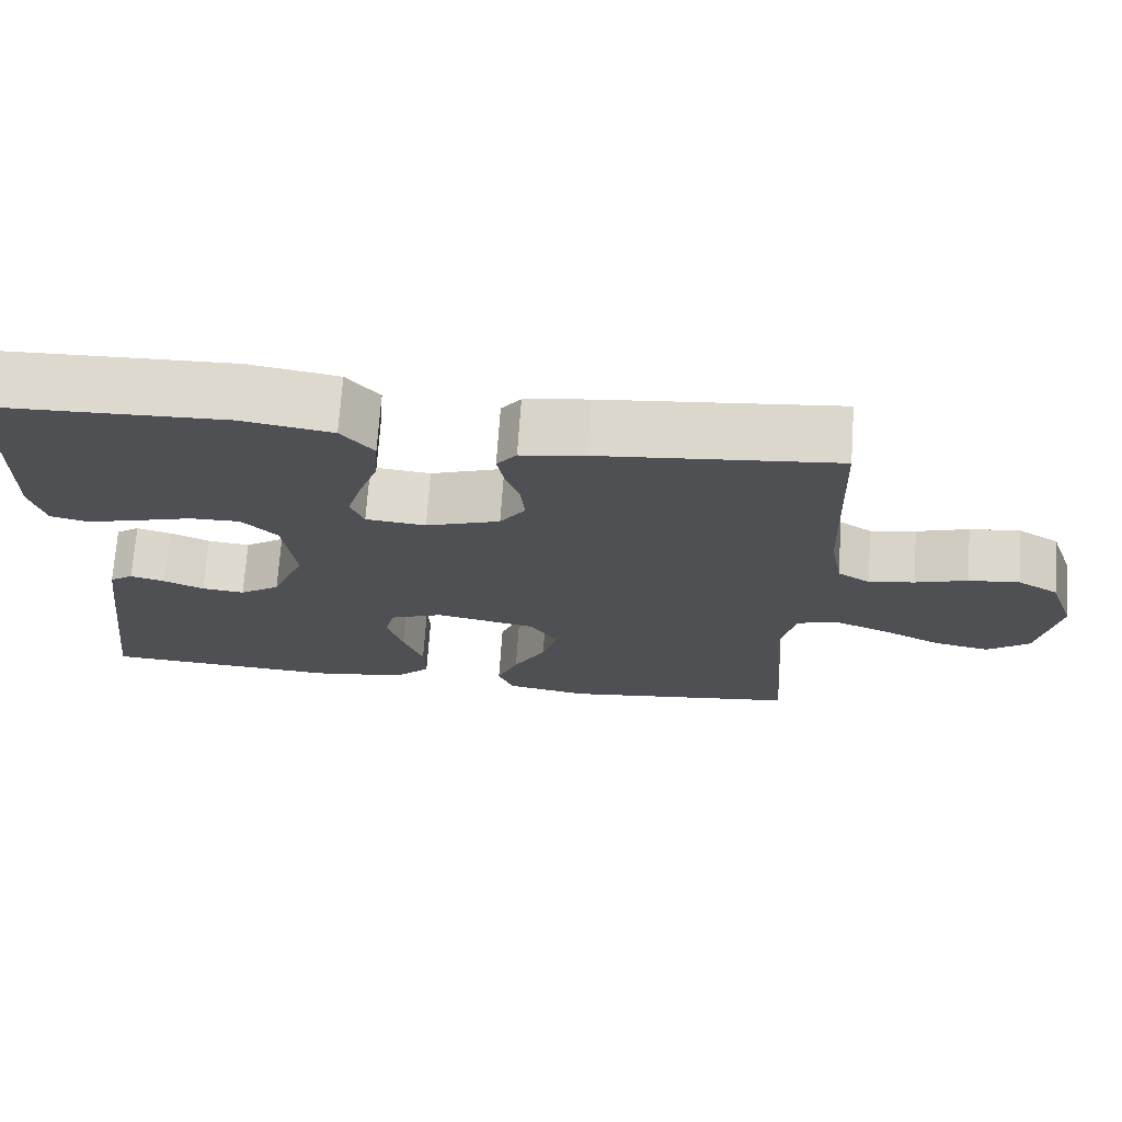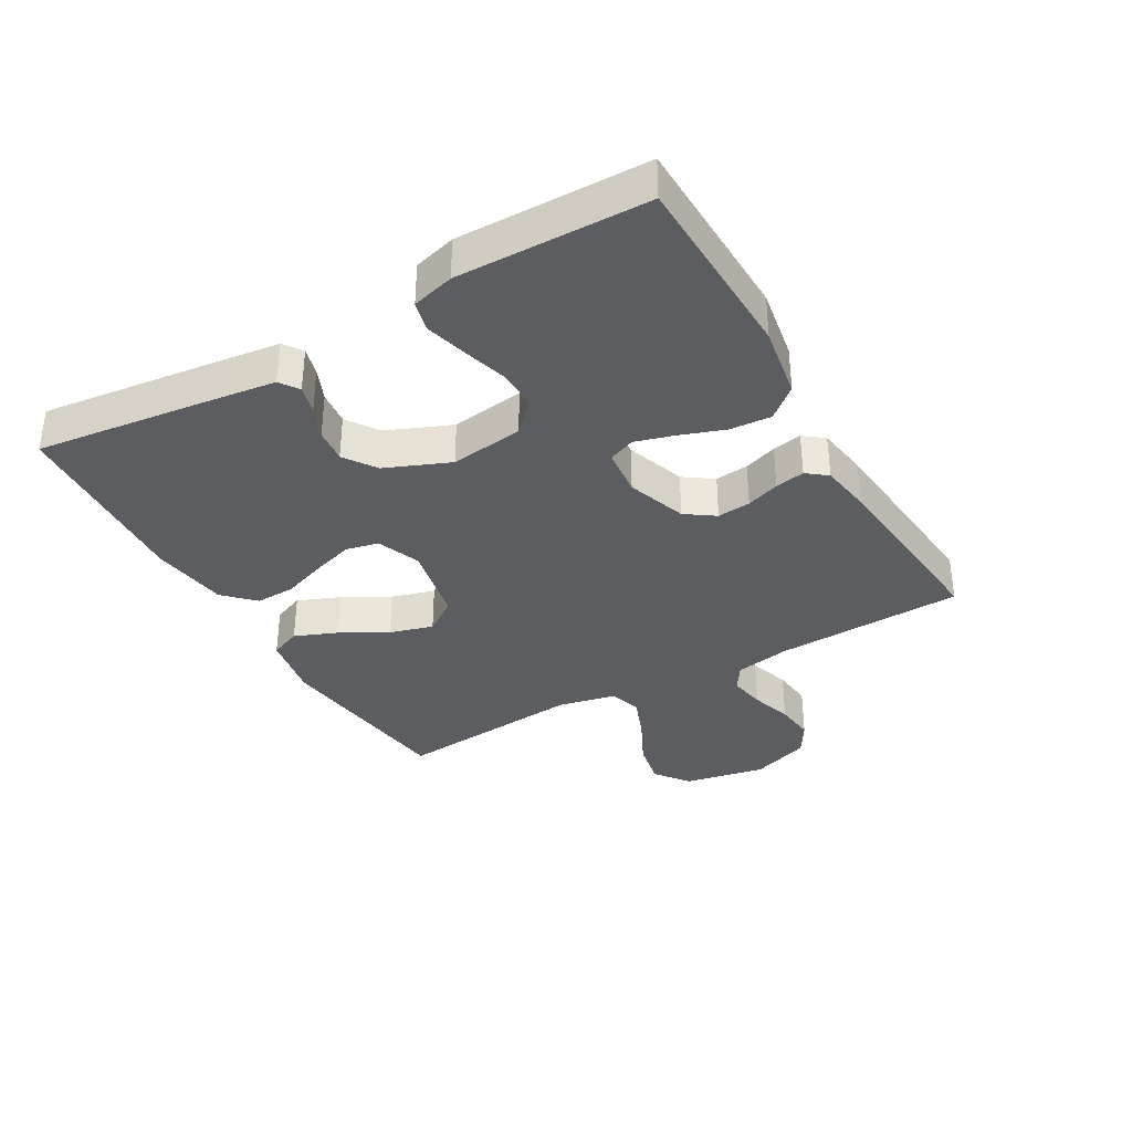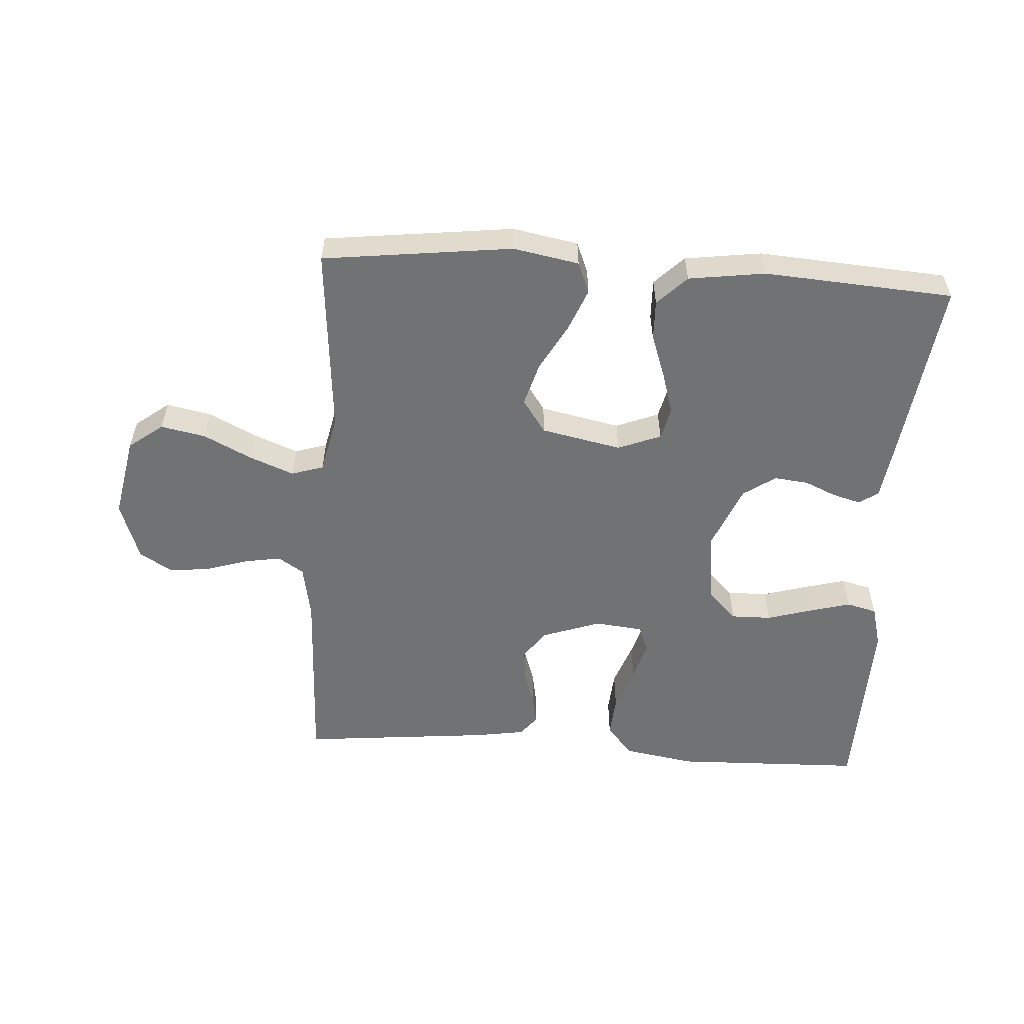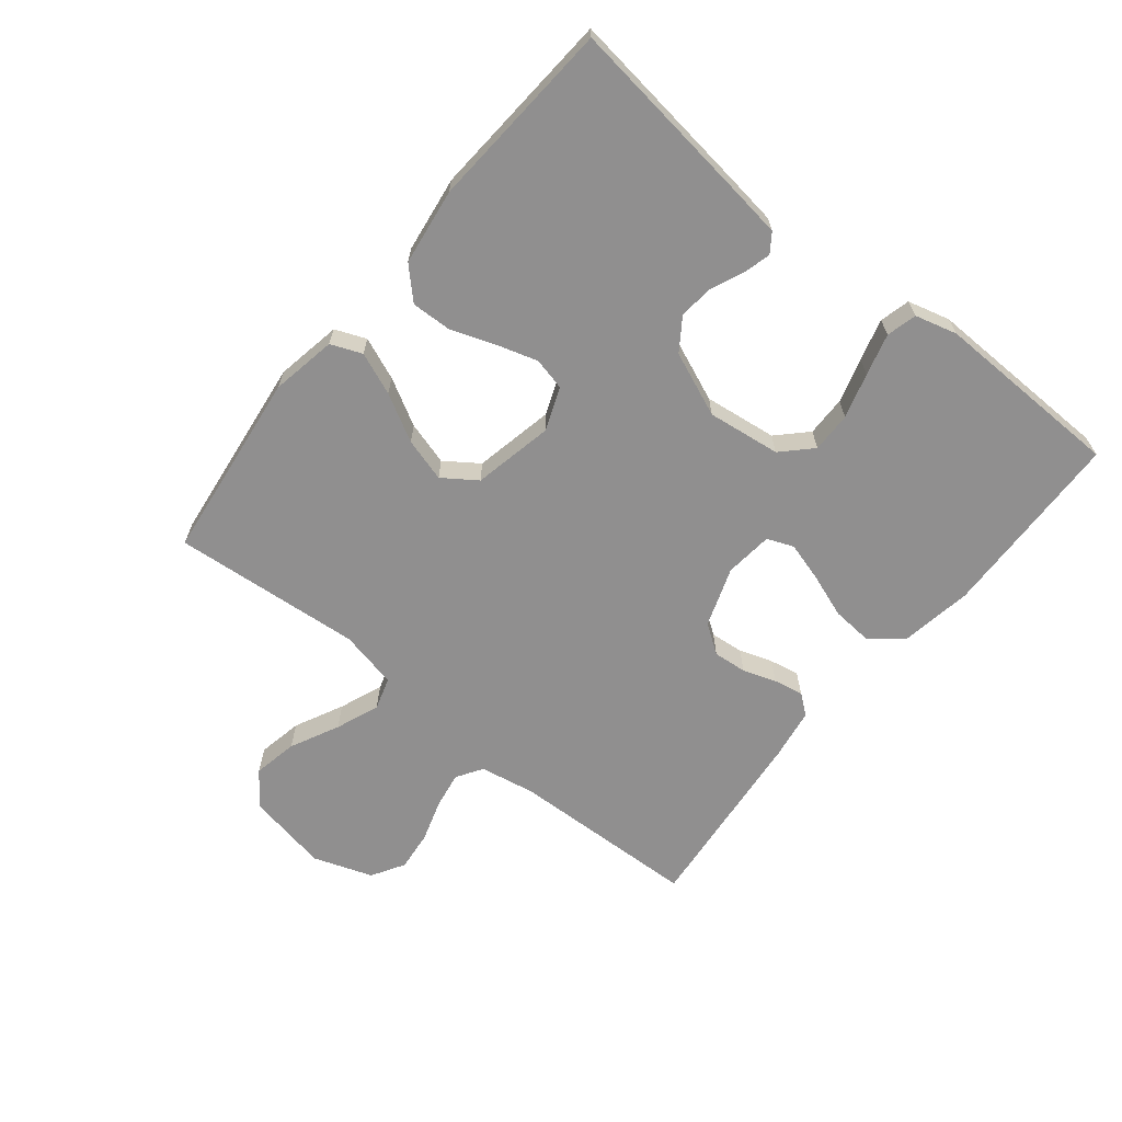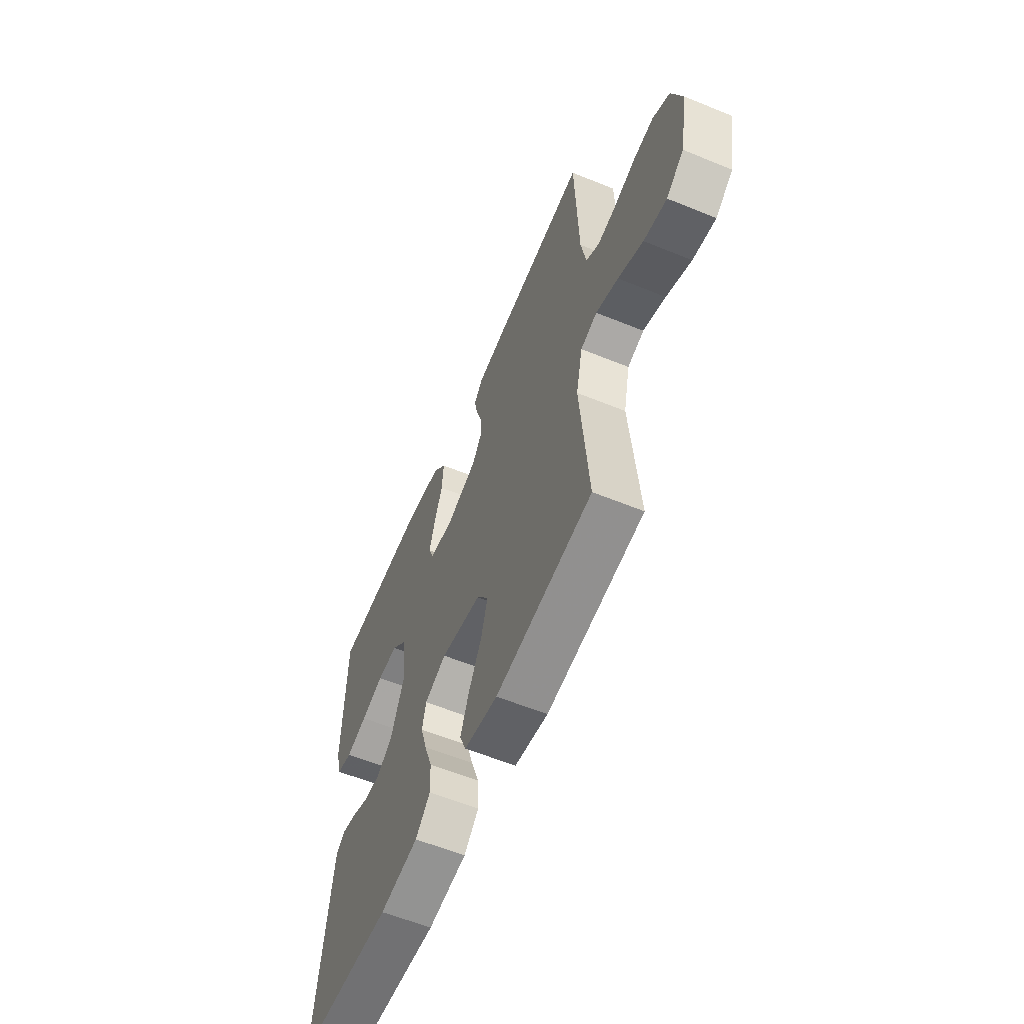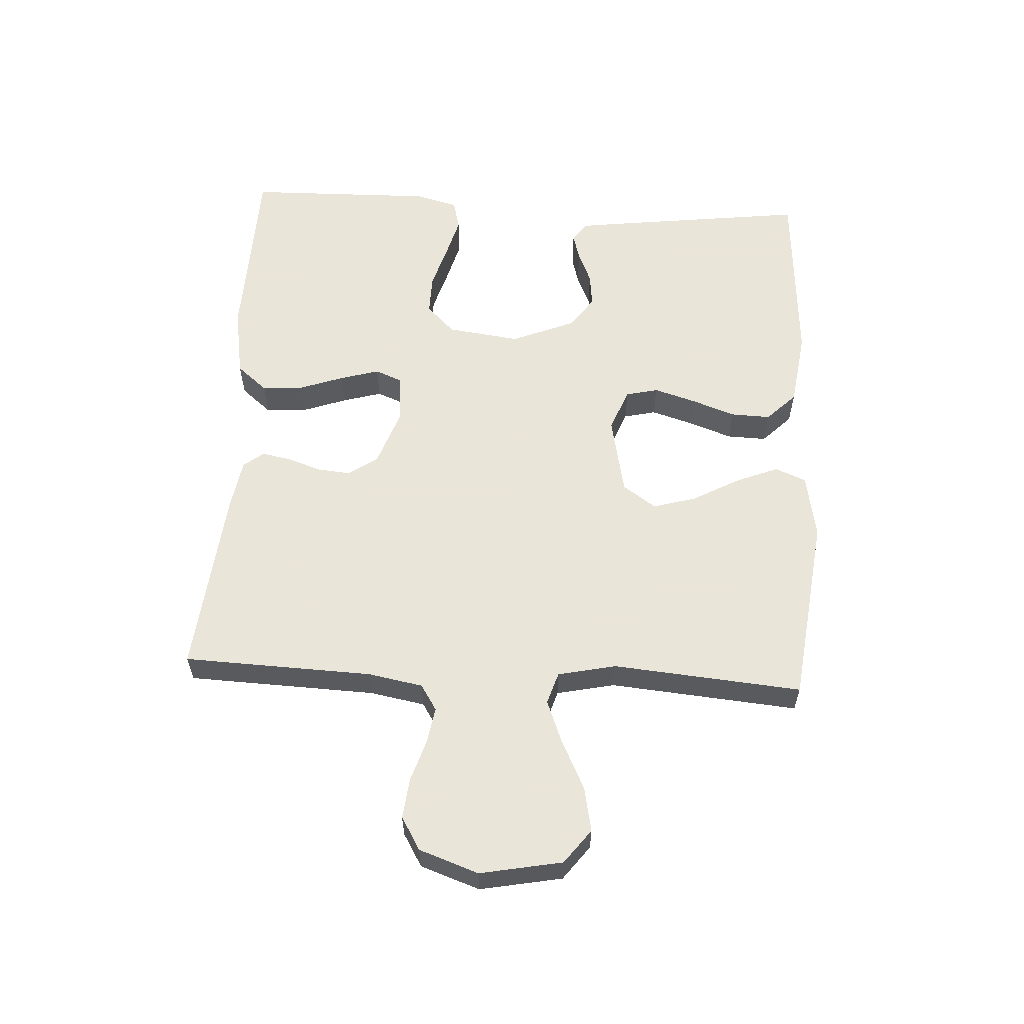
<metadata>
{"format":"obj","ext":"obj","renderer":"f3d","projection":"perspective","resolution":1024,"background":"white","views":[{"elev":71.2,"azim":4.0,"up":"+Z"},{"elev":-35.4,"azim":-60.2,"up":"+Y"},{"elev":-55.5,"azim":176.2,"up":"+Y"},{"elev":-65.4,"azim":-129.0,"up":"+Y"},{"elev":-59.0,"azim":67.2,"up":"+Z"},{"elev":58.6,"azim":93.2,"up":"+Y"}]}
</metadata>
<code>
v -0.5 0.07 0.5
v -0.2 0.07 0.509
v -0.086 0.07 0.49
v -0.045 0.07 0.441
v -0.05 0.07 0.375
v -0.075 0.07 0.305
v -0.093 0.07 0.243
v -0.076 0.07 0.201
v 0 0.07 0.193
v 0.094 0.07 0.226
v 0.126 0.07 0.272
v 0.121 0.07 0.325
v 0.103 0.07 0.378
v 0.094 0.07 0.425
v 0.119 0.07 0.457
v 0.2 0.07 0.47
v 0.5 0.07 0.5
v 0.511 0.07 0.2
v 0.527 0.07 0.113
v 0.568 0.07 0.087
v 0.626 0.07 0.097
v 0.692 0.07 0.118
v 0.756 0.07 0.125
v 0.808 0.07 0.094
v 0.841 0.07 0
v 0.816 0.07 -0.13
v 0.762 0.07 -0.171
v 0.691 0.07 -0.157
v 0.614 0.07 -0.119
v 0.545 0.07 -0.092
v 0.494 0.07 -0.108
v 0.474 0.07 -0.2
v 0.5 0.07 -0.5
v 0.2 0.07 -0.537
v 0.096 0.07 -0.518
v 0.076 0.07 -0.469
v 0.103 0.07 -0.402
v 0.144 0.07 -0.328
v 0.164 0.07 -0.259
v 0.127 0.07 -0.206
v 0 0.07 -0.18
v -0.068 0.07 -0.207
v -0.08 0.07 -0.258
v -0.06 0.07 -0.324
v -0.035 0.07 -0.394
v -0.033 0.07 -0.457
v -0.079 0.07 -0.503
v -0.2 0.07 -0.52
v -0.5 0.07 -0.5
v -0.462 0.07 -0.2
v -0.451 0.07 -0.118
v -0.421 0.07 -0.097
v -0.377 0.07 -0.109
v -0.326 0.07 -0.131
v -0.272 0.07 -0.137
v -0.221 0.07 -0.102
v -0.179 0.07 0
v -0.194 0.07 0.116
v -0.239 0.07 0.161
v -0.303 0.07 0.16
v -0.374 0.07 0.139
v -0.44 0.07 0.121
v -0.488 0.07 0.133
v -0.506 0.07 0.2
v -0.5 0 0.5
v -0.2 0 0.509
v -0.086 0 0.49
v -0.045 0 0.441
v -0.05 0 0.375
v -0.075 0 0.305
v -0.093 0 0.243
v -0.076 0 0.201
v 0 0 0.193
v 0.094 0 0.226
v 0.126 0 0.272
v 0.121 0 0.325
v 0.103 0 0.378
v 0.094 0 0.425
v 0.119 0 0.457
v 0.2 0 0.47
v 0.5 0 0.5
v 0.511 0 0.2
v 0.527 0 0.113
v 0.568 0 0.087
v 0.626 0 0.097
v 0.692 0 0.118
v 0.756 0 0.125
v 0.808 0 0.094
v 0.841 0 0
v 0.816 0 -0.13
v 0.762 0 -0.171
v 0.691 0 -0.157
v 0.614 0 -0.119
v 0.545 0 -0.092
v 0.494 0 -0.108
v 0.474 0 -0.2
v 0.5 0 -0.5
v 0.2 0 -0.537
v 0.096 0 -0.518
v 0.076 0 -0.469
v 0.103 0 -0.402
v 0.144 0 -0.328
v 0.164 0 -0.259
v 0.127 0 -0.206
v 0 0 -0.18
v -0.068 0 -0.207
v -0.08 0 -0.258
v -0.06 0 -0.324
v -0.035 0 -0.394
v -0.033 0 -0.457
v -0.079 0 -0.503
v -0.2 0 -0.52
v -0.5 0 -0.5
v -0.462 0 -0.2
v -0.451 0 -0.118
v -0.421 0 -0.097
v -0.377 0 -0.109
v -0.326 0 -0.131
v -0.272 0 -0.137
v -0.221 0 -0.102
v -0.179 0 0
v -0.194 0 0.116
v -0.239 0 0.161
v -0.303 0 0.16
v -0.374 0 0.139
v -0.44 0 0.121
v -0.488 0 0.133
v -0.506 0 0.2
f 4 5 6
f 3 4 6
f 2 3 6
f 1 2 6
f 64 1 6
f 63 64 6
f 62 63 6
f 61 62 6
f 60 61 6
f 59 60 6 7
f 58 59 7 8
f 57 58 8 9
f 56 57 9 10
f 52 53 54
f 51 52 54
f 50 51 54
f 49 50 54
f 48 49 54
f 47 48 54
f 46 47 54
f 45 46 54
f 44 45 54
f 43 44 54 55
f 42 43 55 56
f 36 37 38
f 35 36 38
f 34 35 38
f 33 34 38
f 32 33 38
f 31 32 38 39
f 27 28 29
f 26 27 29
f 25 26 29
f 24 25 29
f 23 24 29
f 22 23 29
f 21 22 29
f 20 21 29 30
f 19 20 30 31
f 16 17 18
f 15 16 18
f 14 15 18
f 13 14 18
f 12 13 18
f 18 19 31
f 12 18 31
f 11 12 31
f 41 42 56 10
f 31 39 40
f 11 31 40
f 10 11 40
f 10 40 41
f 70 69 68
f 70 68 67
f 70 67 66
f 70 66 65
f 70 65 128
f 70 128 127
f 70 127 126
f 70 126 125
f 70 125 124
f 71 70 124 123
f 72 71 123 122
f 73 72 122 121
f 74 73 121 120
f 118 117 116
f 118 116 115
f 118 115 114
f 118 114 113
f 118 113 112
f 118 112 111
f 118 111 110
f 118 110 109
f 118 109 108
f 119 118 108 107
f 120 119 107 106
f 102 101 100
f 102 100 99
f 102 99 98
f 102 98 97
f 102 97 96
f 103 102 96 95
f 93 92 91
f 93 91 90
f 93 90 89
f 93 89 88
f 93 88 87
f 93 87 86
f 93 86 85
f 94 93 85 84
f 95 94 84 83
f 82 81 80
f 82 80 79
f 82 79 78
f 82 78 77
f 82 77 76
f 95 83 82
f 95 82 76
f 95 76 75
f 74 120 106 105
f 104 103 95
f 104 95 75
f 104 75 74
f 105 104 74
f 1 65 66 2
f 2 66 67 3
f 3 67 68 4
f 4 68 69 5
f 5 69 70 6
f 6 70 71 7
f 7 71 72 8
f 8 72 73 9
f 9 73 74 10
f 10 74 75 11
f 11 75 76 12
f 12 76 77 13
f 13 77 78 14
f 14 78 79 15
f 15 79 80 16
f 16 80 81 17
f 17 81 82 18
f 18 82 83 19
f 19 83 84 20
f 20 84 85 21
f 21 85 86 22
f 22 86 87 23
f 23 87 88 24
f 24 88 89 25
f 25 89 90 26
f 26 90 91 27
f 27 91 92 28
f 28 92 93 29
f 29 93 94 30
f 30 94 95 31
f 31 95 96 32
f 32 96 97 33
f 33 97 98 34
f 34 98 99 35
f 35 99 100 36
f 36 100 101 37
f 37 101 102 38
f 38 102 103 39
f 39 103 104 40
f 40 104 105 41
f 41 105 106 42
f 42 106 107 43
f 43 107 108 44
f 44 108 109 45
f 45 109 110 46
f 46 110 111 47
f 47 111 112 48
f 48 112 113 49
f 49 113 114 50
f 50 114 115 51
f 51 115 116 52
f 52 116 117 53
f 53 117 118 54
f 54 118 119 55
f 55 119 120 56
f 56 120 121 57
f 57 121 122 58
f 58 122 123 59
f 59 123 124 60
f 60 124 125 61
f 61 125 126 62
f 62 126 127 63
f 63 127 128 64
f 64 128 65 1

</code>
